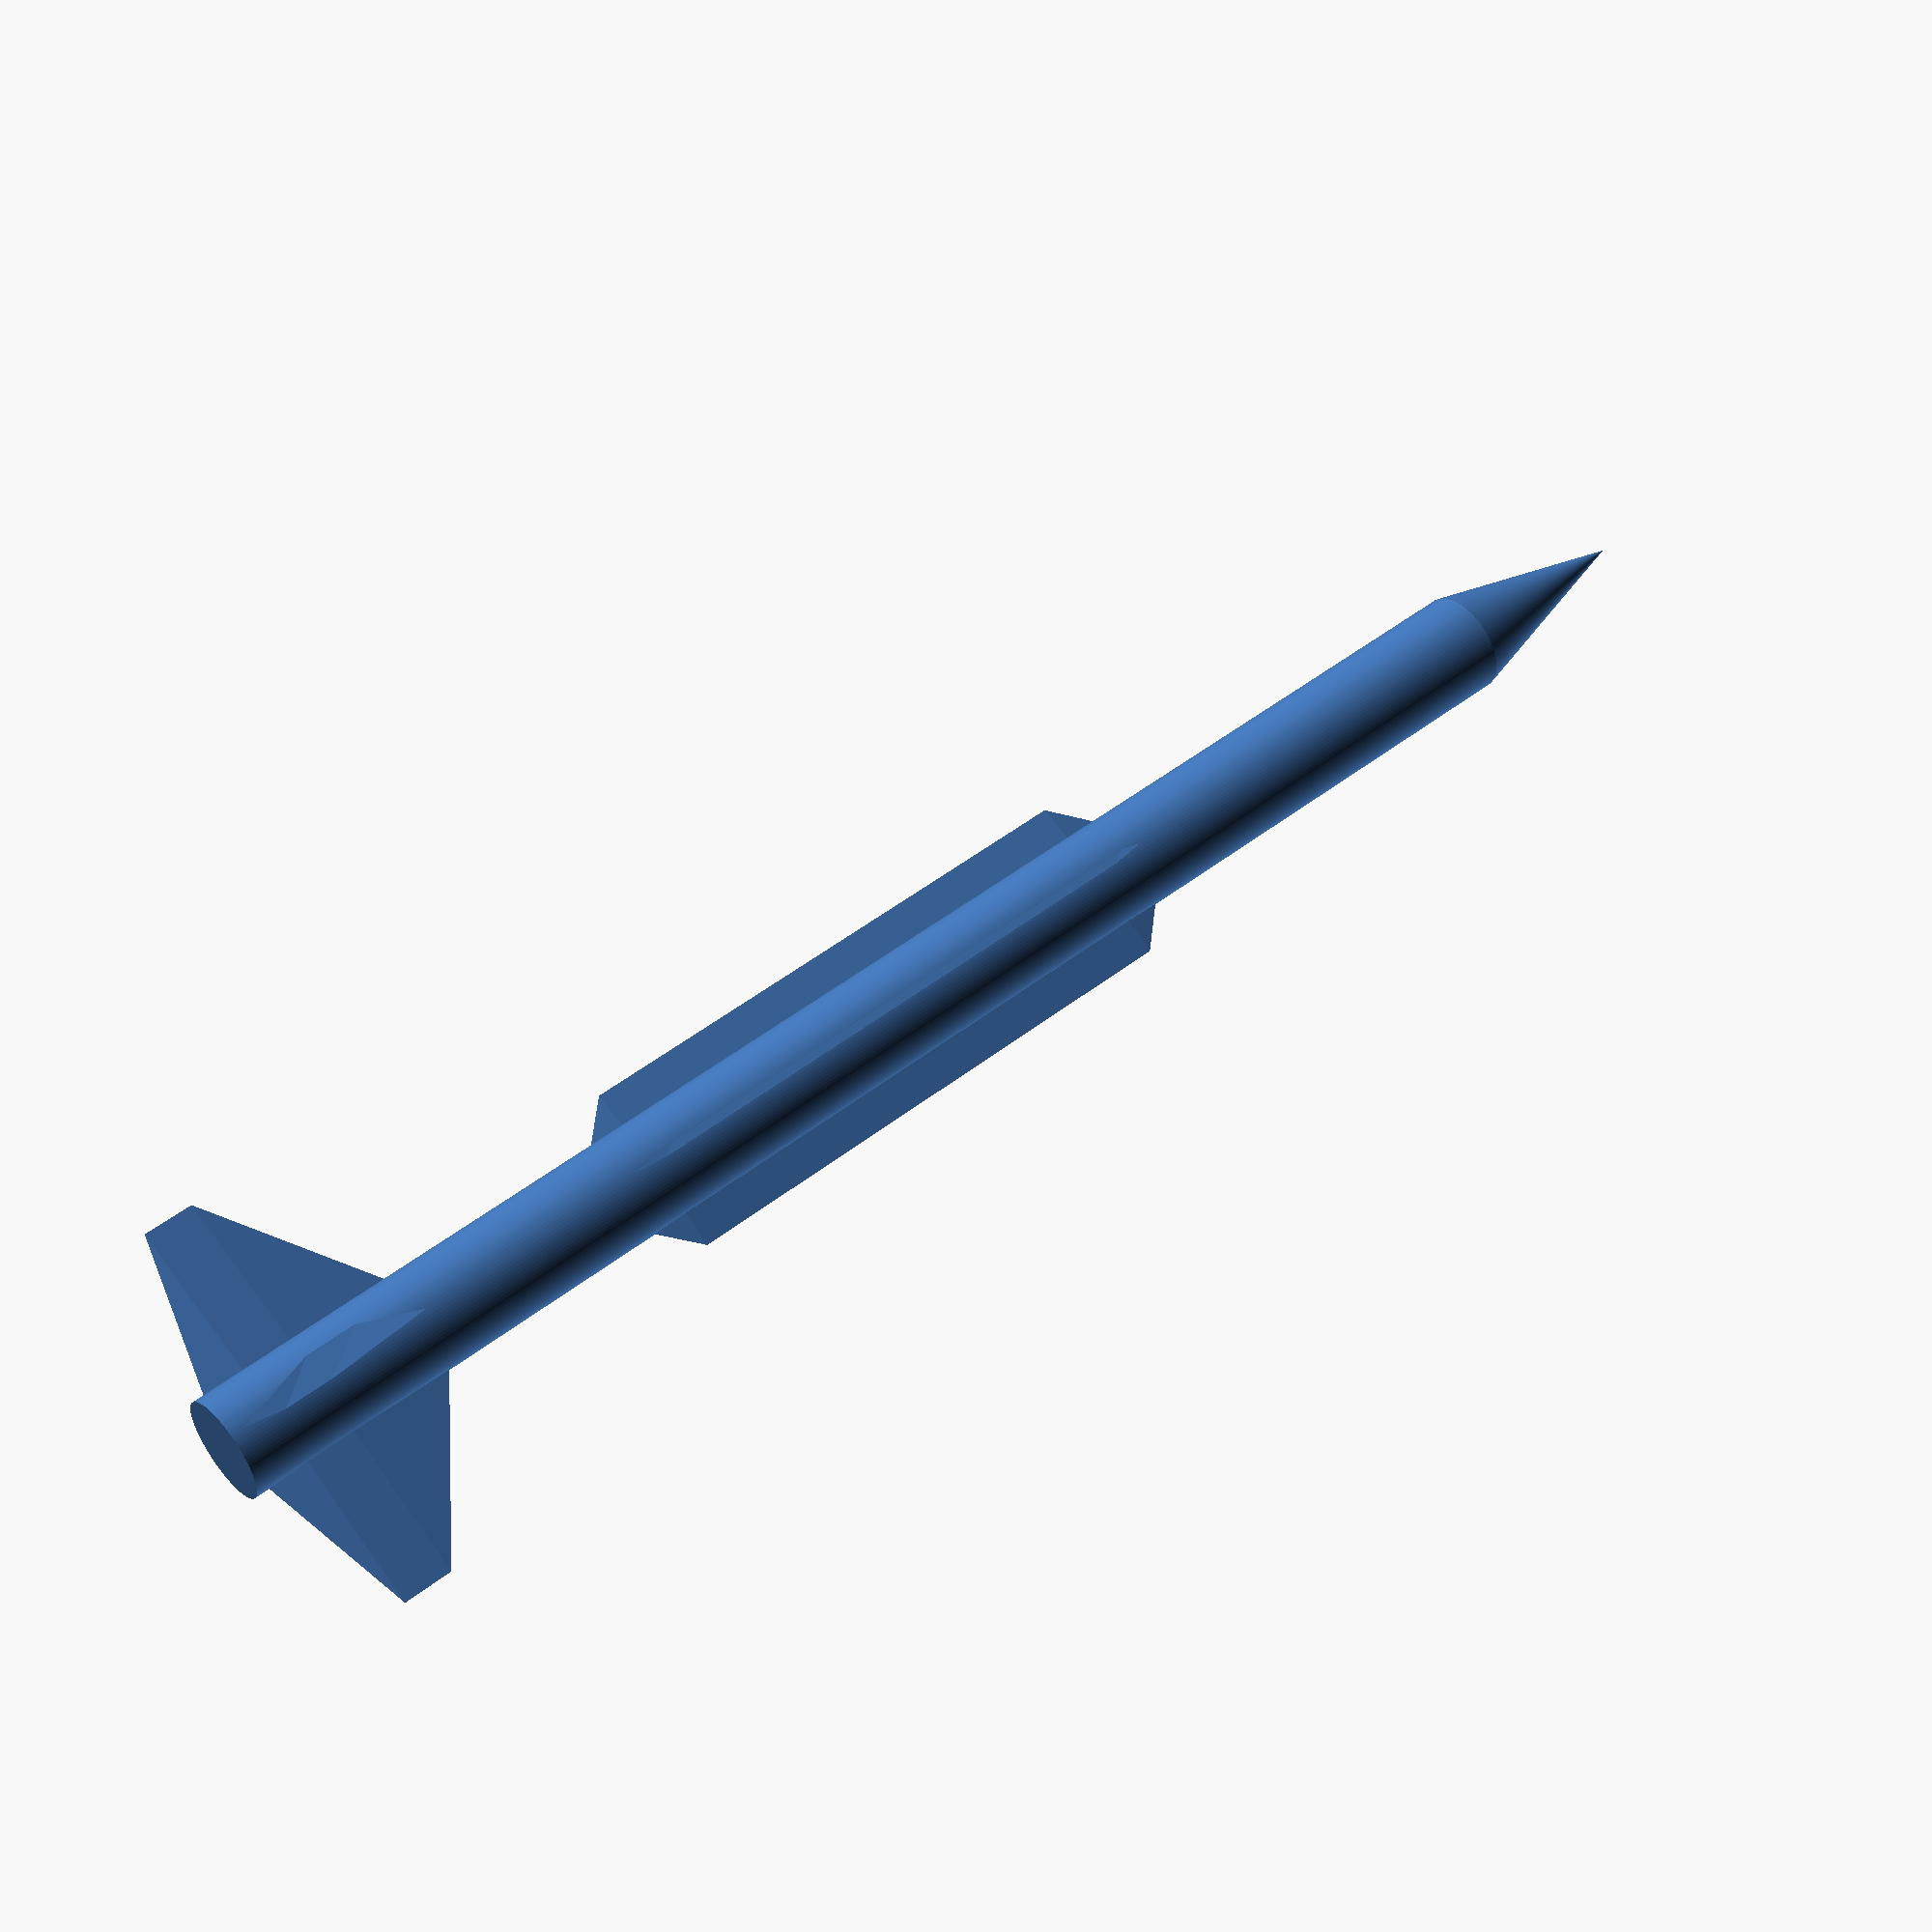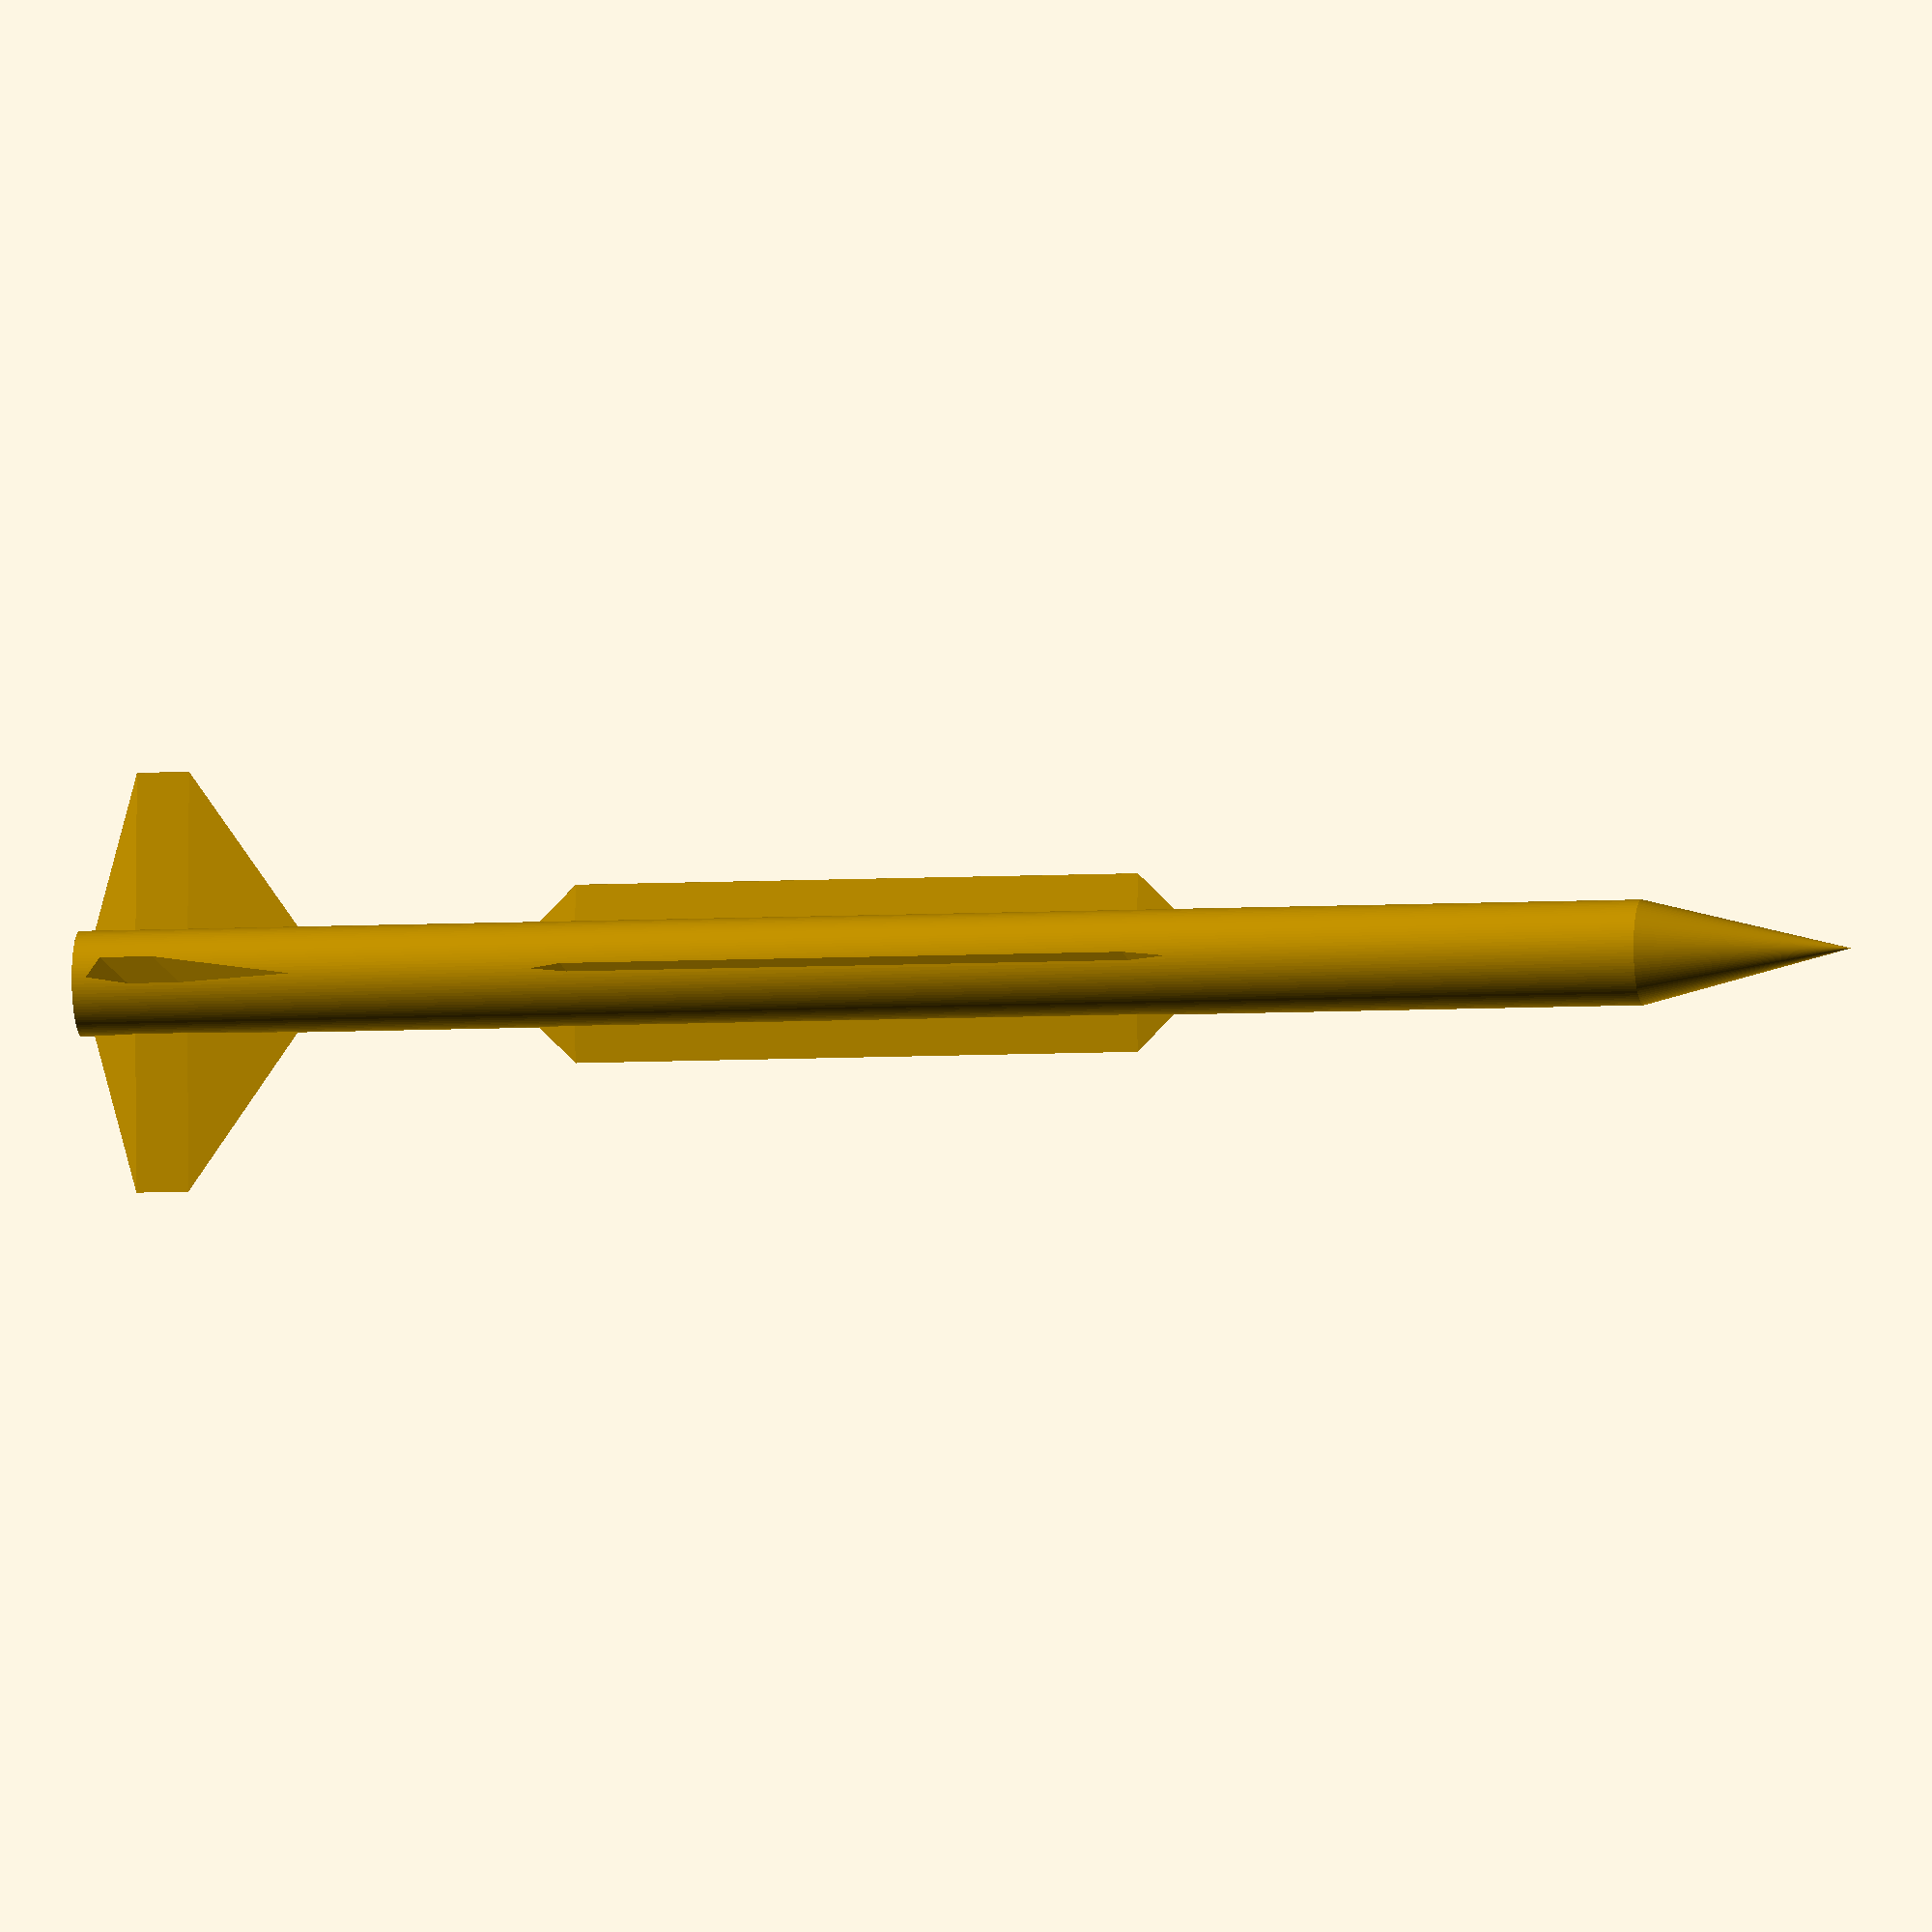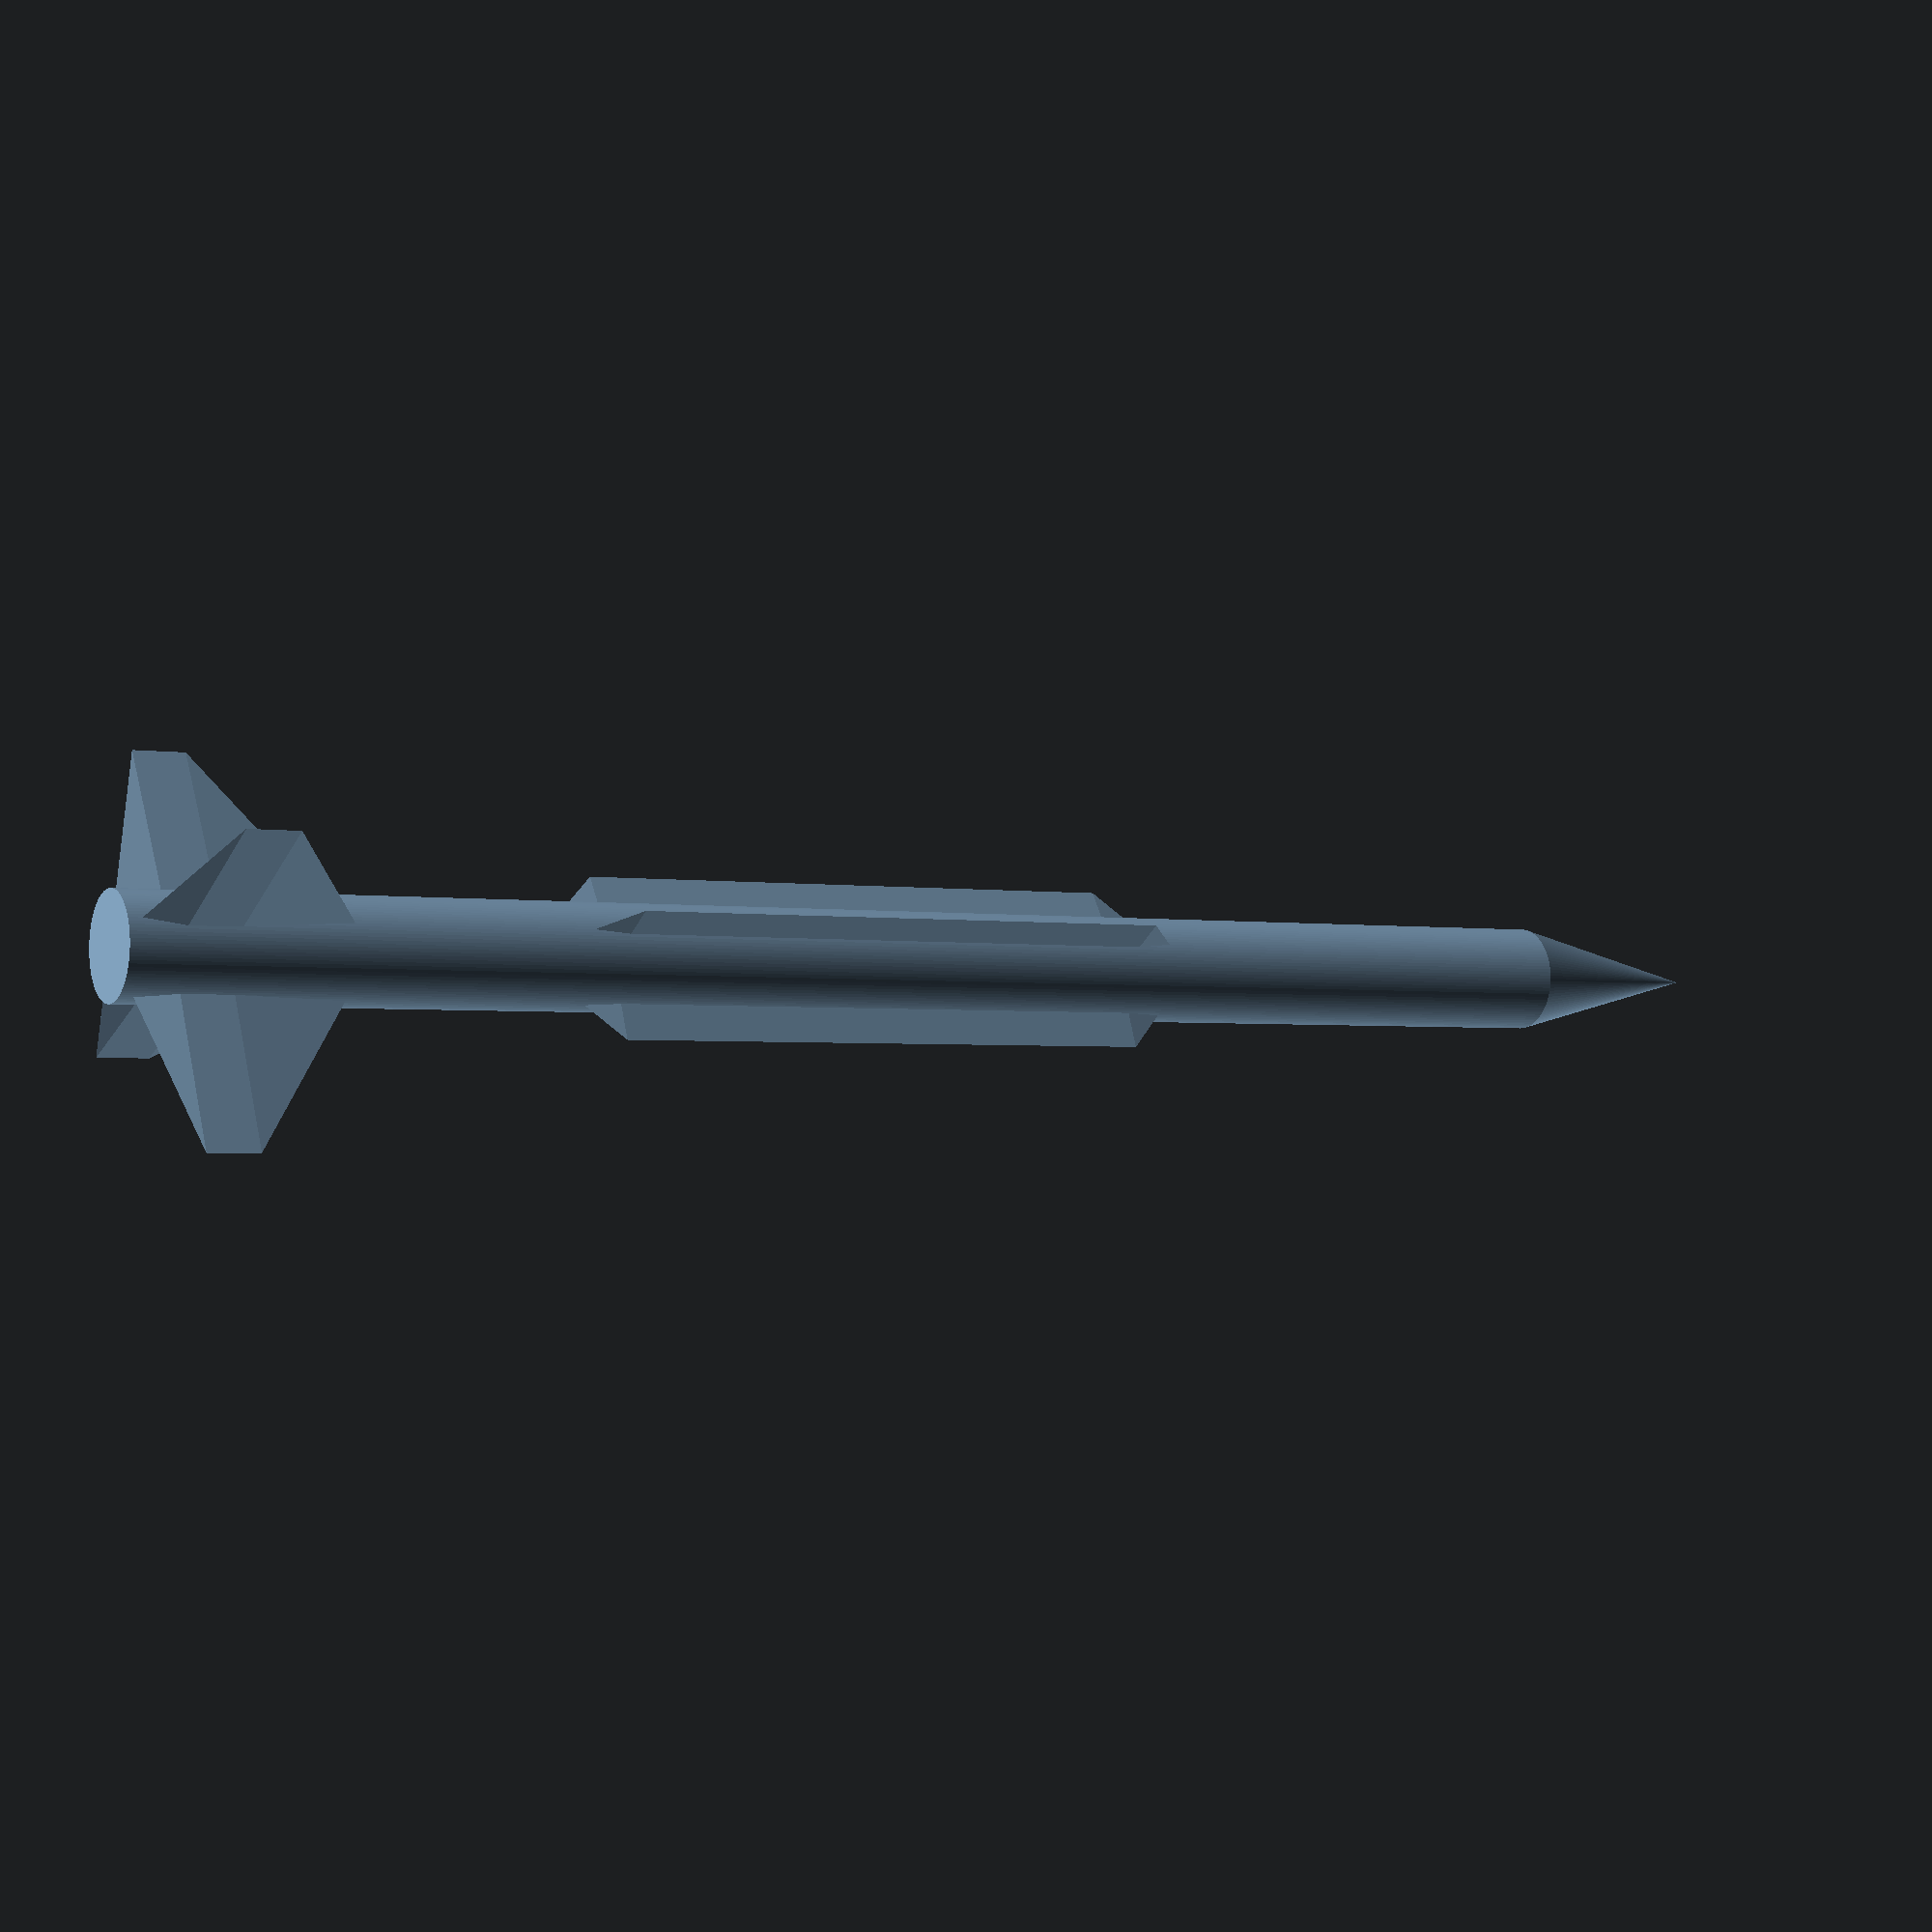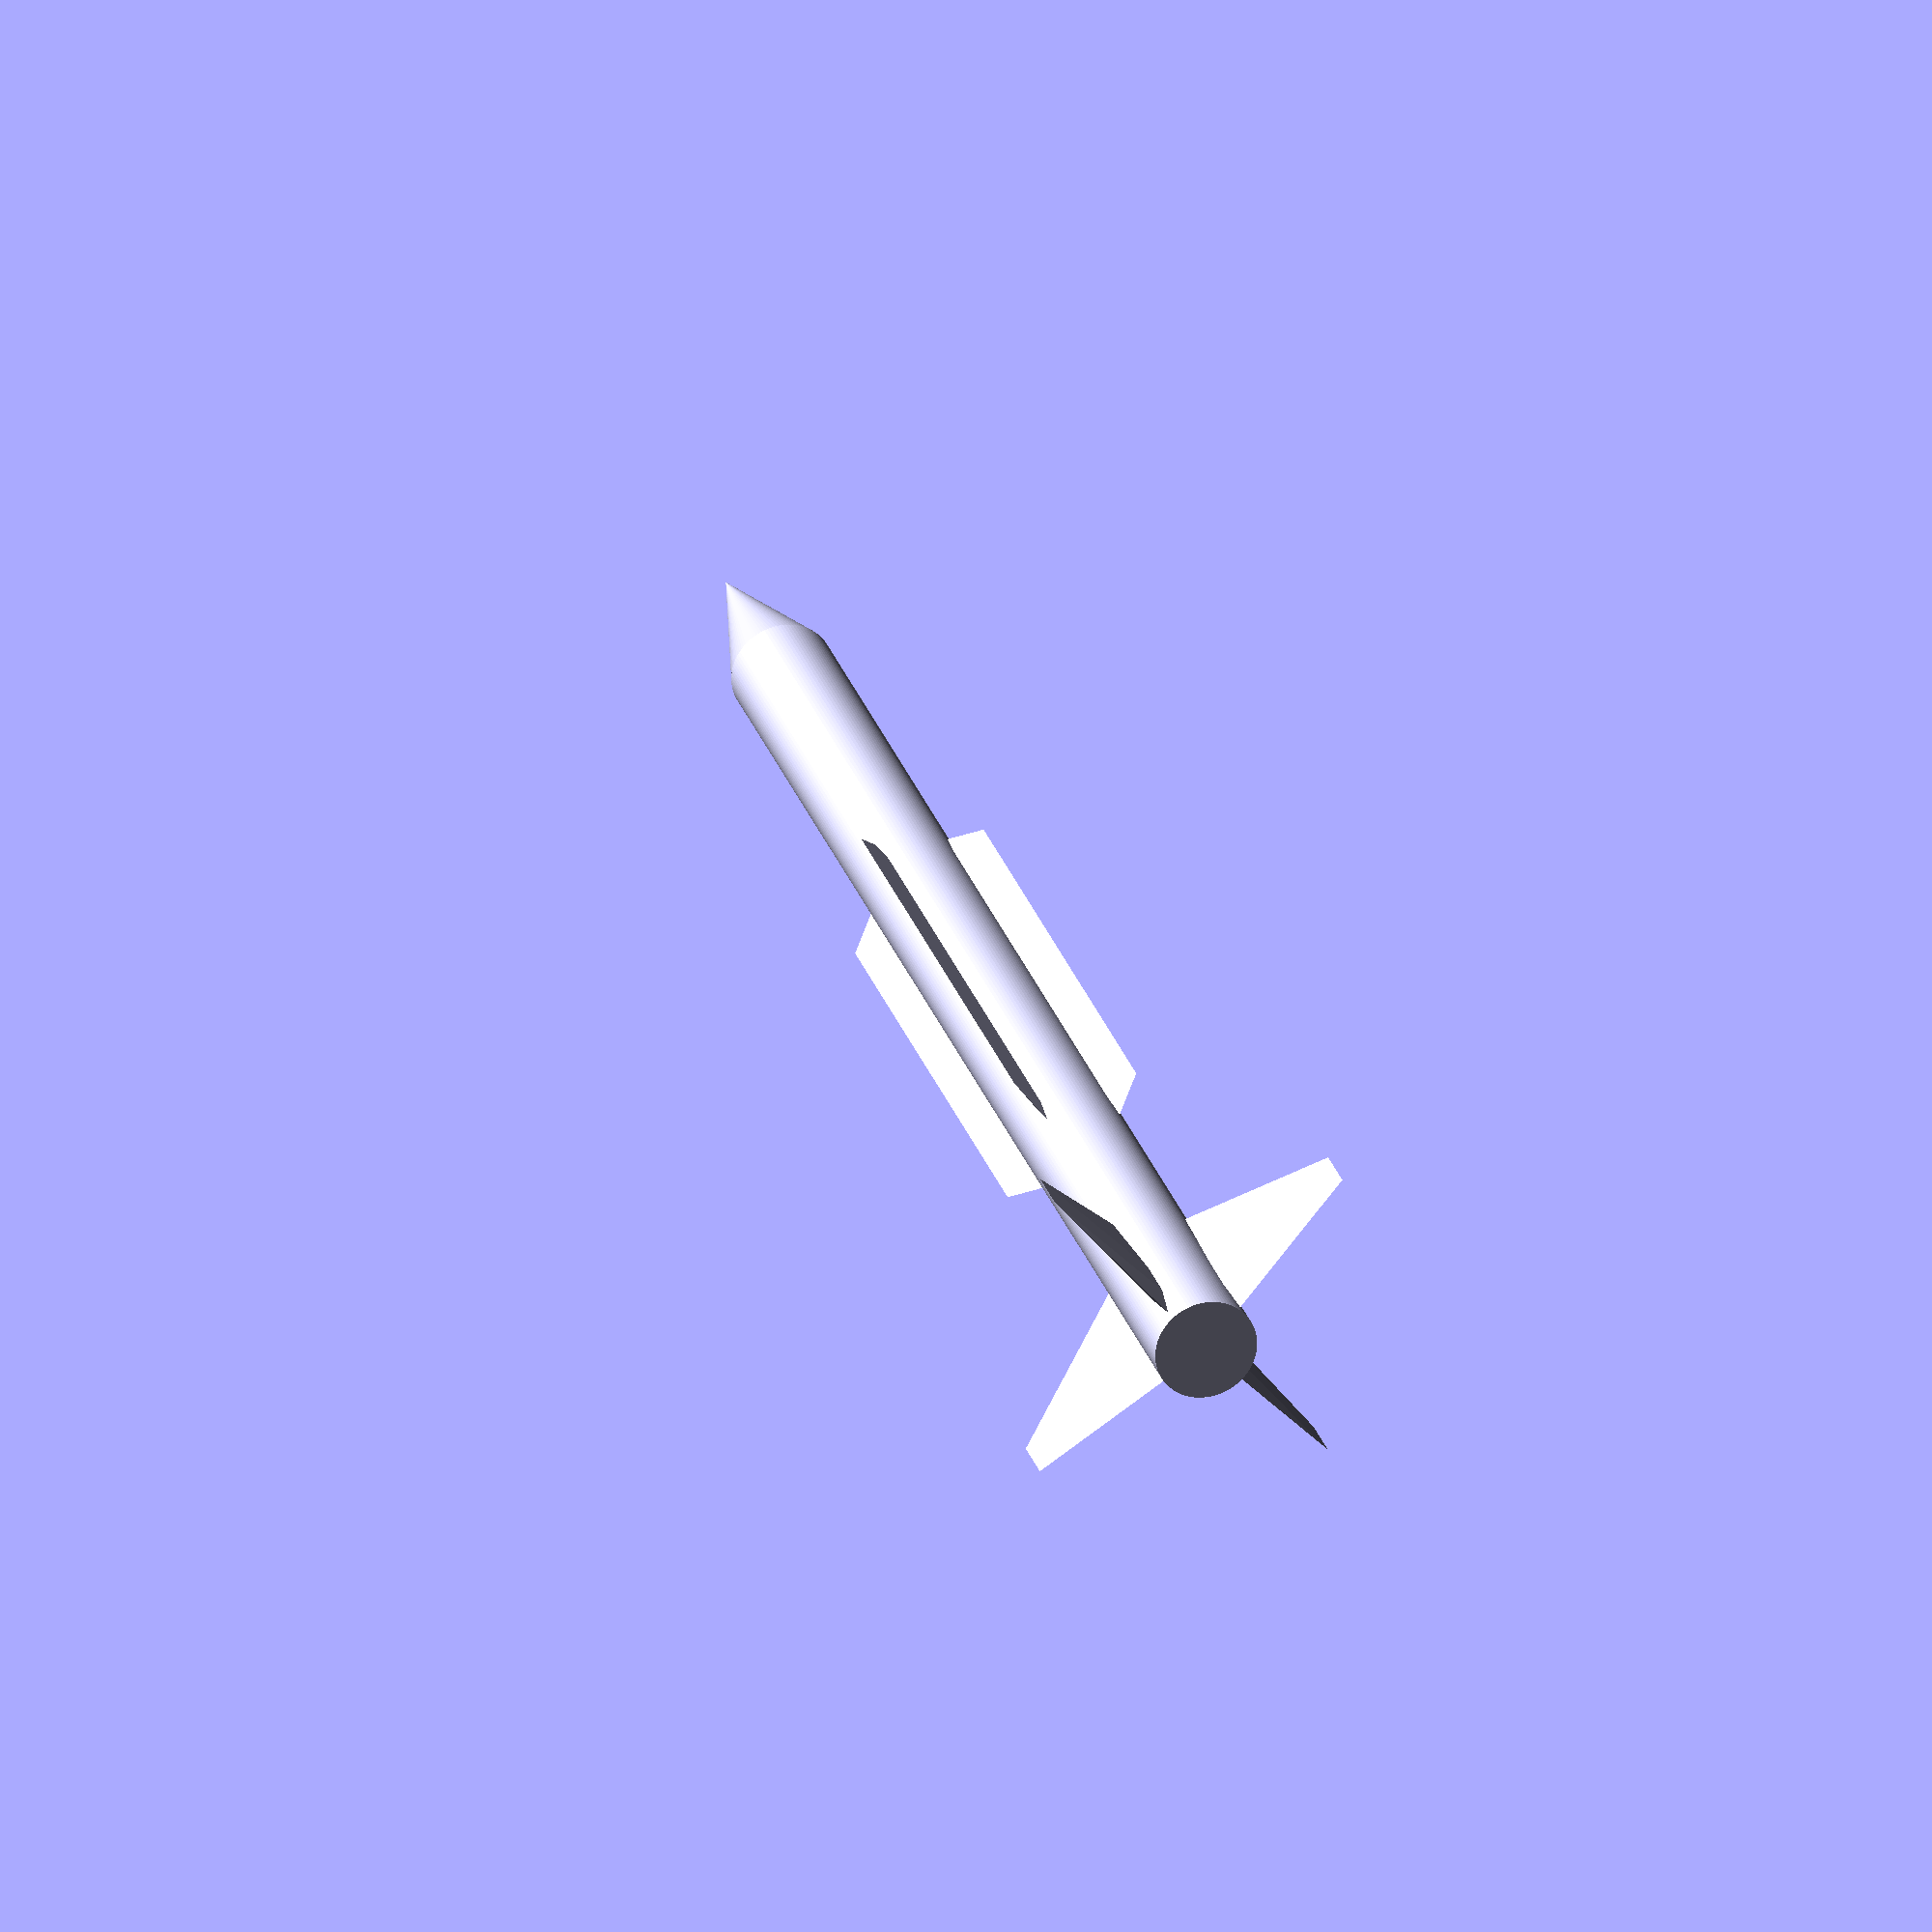
<openscad>
$fn = 100;
module missile (
    missileLength   = 30,   //length
    missileRadius   = 1,    //length
    noseRatio       = 4,    //ratio
    midFromNose     = 4,    //length
    midFromLow      = 1,    //length
    midHeight       = 1.7,  //length
    lowLength       = 1,    //length
    lowHeight       = 4,    //length
    lowTopAngle     = 55,   //angle
    lowBottomAngle  = 75,   //angle
    finSharpness    = 5     //angle
)
{
    cylinder(r=missileRadius, h=missileLength); // missile tube
    noseHeight = noseRatio * missileRadius;
    translate([0,0,missileLength])
    cylinder(r1=missileRadius, r2=0, h=noseHeight); // nose
    module lowFin() {
    lx_2 = lowHeight;
    ly_2 = 0;
    lz_2 = lowHeight / tan(lowBottomAngle);
    lx_1 = lowHeight;
    ly_1 = 0;
    lz_1 = lowLength + lz_2;
    lx_5 = 0;
    ly_5 = -lowHeight * tan(finSharpness/2);
    lz_5 = lz_1;
    lx_4 = 0;
    ly_4 = -ly_5;
    lz_4 = lz_5;
    lx_7 = 0;
    ly_7 = ly_5;
    lz_7 = lz_2;
    lx_6 = 0;
    ly_6 = -ly_7;
    lz_6 = lz_7;
    lx_3 = 0;
    ly_3 = 0;
    lz_3 = 0;
    lx_0 = 0;
    ly_0 = 0;
    lz_0 = lz_1 + lowHeight / tan(lowTopAngle);
    lowFinPoints = [
    [lx_0,ly_0,lz_0],
    [lx_1,ly_1,lz_1],
    [lx_2,ly_2,lz_2],
    [lx_3,ly_3,lz_3],
    [lx_4,ly_4,lz_4],
    [lx_5,ly_5,lz_5],
    [lx_6,ly_6,lz_6],
    [lx_7,ly_7,lz_7]];
    lowFinFaces = [
    [0,1,4],
    [1,2,6,4],
    [2,3,6],
    [2,3,7],
    [2,7,5,1],
    [0,1,5],
    [0,4,6,3,7,5]];
    polyhedron(points = lowFinPoints, faces = lowFinFaces);
    }
    //lowFin();
    module midFin() {
    mx_0 = 0;
    my_0 = 0;
    mz_0 = missileLength - missileRadius * noseRatio - midFromNose;
    mx_3 = 0;
    my_3 = 0;
    mz_3 = lowHeight + lowHeight / tan(lowTopAngle) + midFromLow;
    mx_5 = 0;
    my_5 = -lowHeight * tan(finSharpness/2);
    mz_5 = mz_0 - midHeight;
    mx_4 = 0;
    my_4 = -my_5;
    mz_4 = mz_5;
    mx_7 = 0;
    my_7 = my_5;
    mz_7 = mz_3 + midHeight;
    mx_6 = 0;
    my_6 = -my_7;
    mz_6 = mz_7;
    mx_1 = midHeight;
    my_1 = 0;
    mz_1 = mz_5;
    mx_2 = midHeight;
    my_2 = 0;
    mz_2 = mz_7;
    midFinPoints = [
    [mx_0, my_0, mz_0],
    [mx_1, my_1, mz_1],
    [mx_2, my_2, mz_2],
    [mx_3, my_3, mz_3],
    [mx_4, my_4, mz_4],
    [mx_5, my_5, mz_5],
    [mx_6, my_6, mz_6],
    [mx_7, my_7, mz_7]];
    midFinFaces = [
    [0,1,4],
    [1,2,6,4],
    [2,3,6],
    [2,3,7],
    [2,7,5,1],
    [0,1,5],
    [0,4,6,3,7,5]];
    polyhedron(points = midFinPoints, faces = midFinFaces);
    }
    //midFin();
    for (i = [0:3]) {
        rotate([0,0,i*90]){
            lowFin();
            midFin();
        }
    }
}
missile();
module aresenal (
    aresenalSize = 10,
    spread = 100
)
{
    for (i = [0:aresenalSize-1]) {
    for (j = [0:aresenalSize-1]) {
        translate([i*spread,0,0]) 
        translate([0,j*spread,0]) 
        missile();
    }
}
for (i = [0:aresenalSize-2]) {
    for (j = [0:aresenalSize-2]) {
        translate([i*spread+spread/2,0,0]) 
        translate([0,j*spread+spread/2,0]) 
        missile();
    }
}
}
//aresenal();
</openscad>
<views>
elev=129.7 azim=335.9 roll=310.3 proj=p view=solid
elev=6.5 azim=90.5 roll=280.1 proj=o view=solid
elev=2.3 azim=297.4 roll=239.8 proj=p view=wireframe
elev=153.7 azim=222.1 roll=15.5 proj=o view=wireframe
</views>
